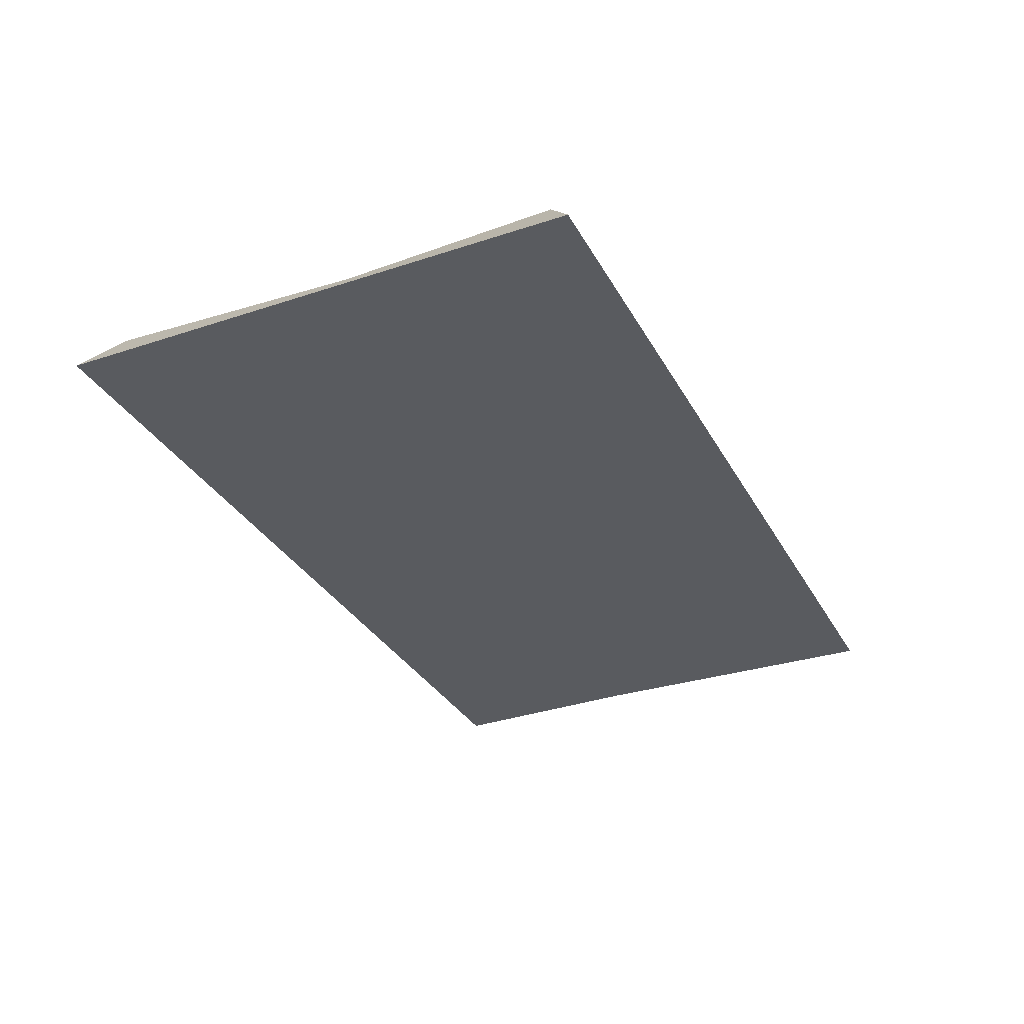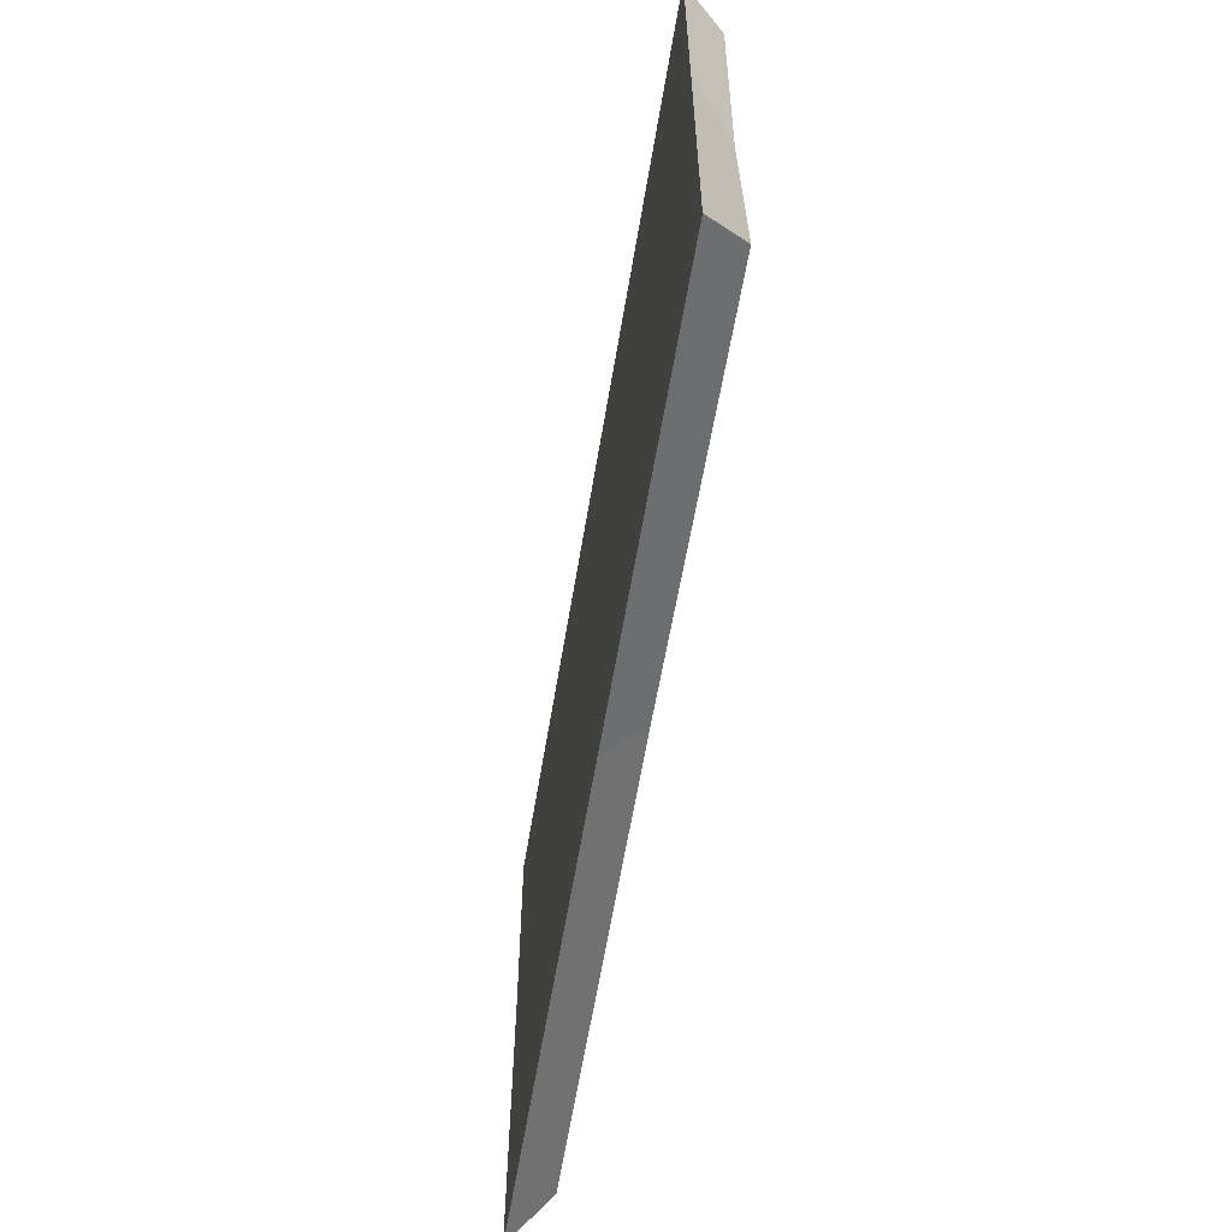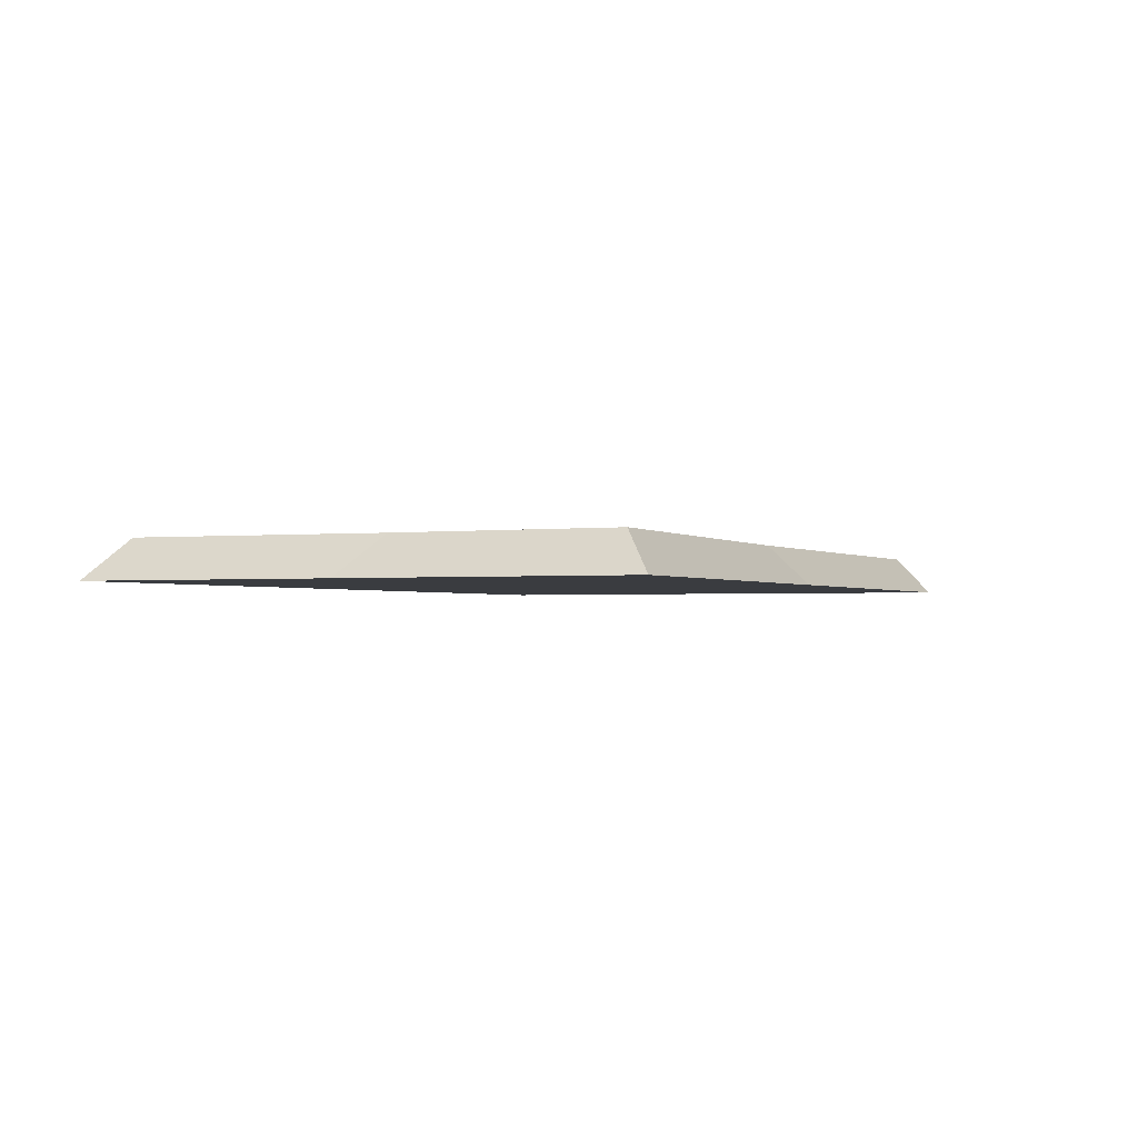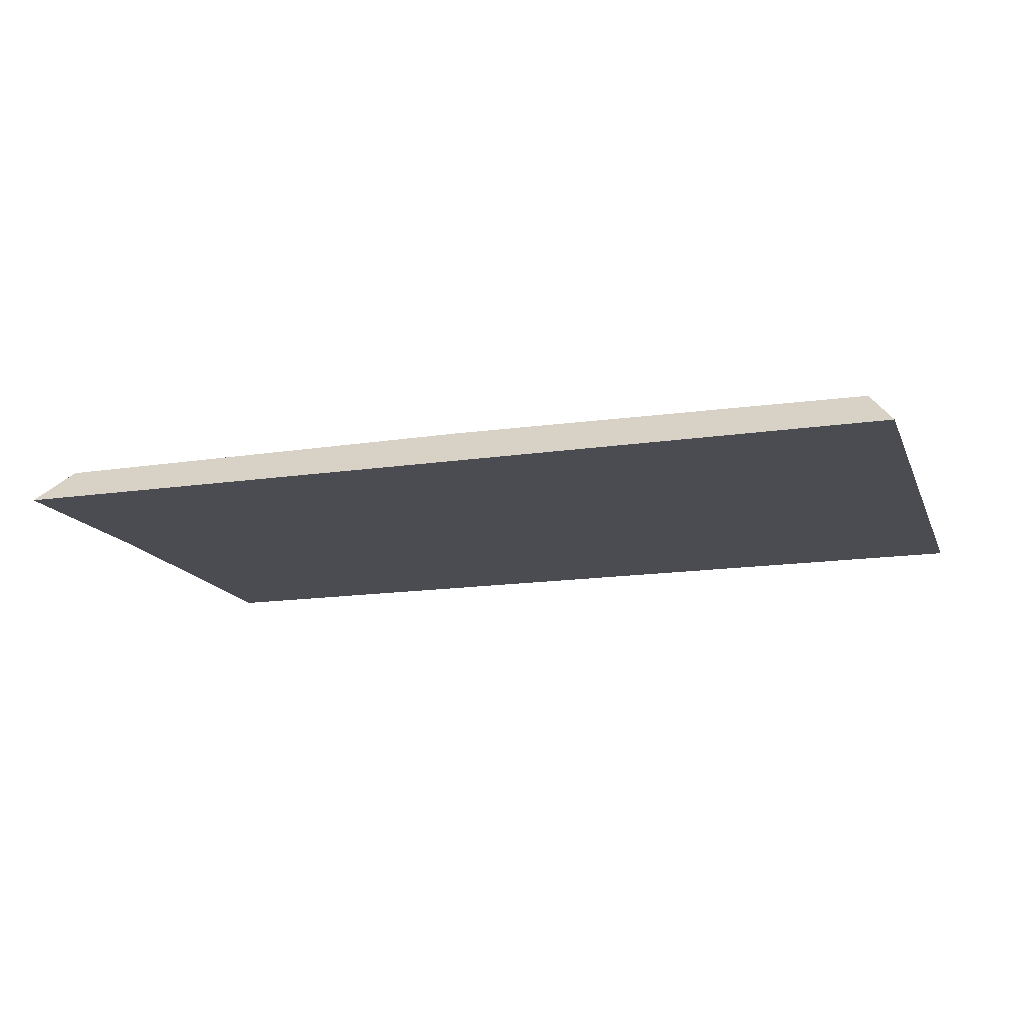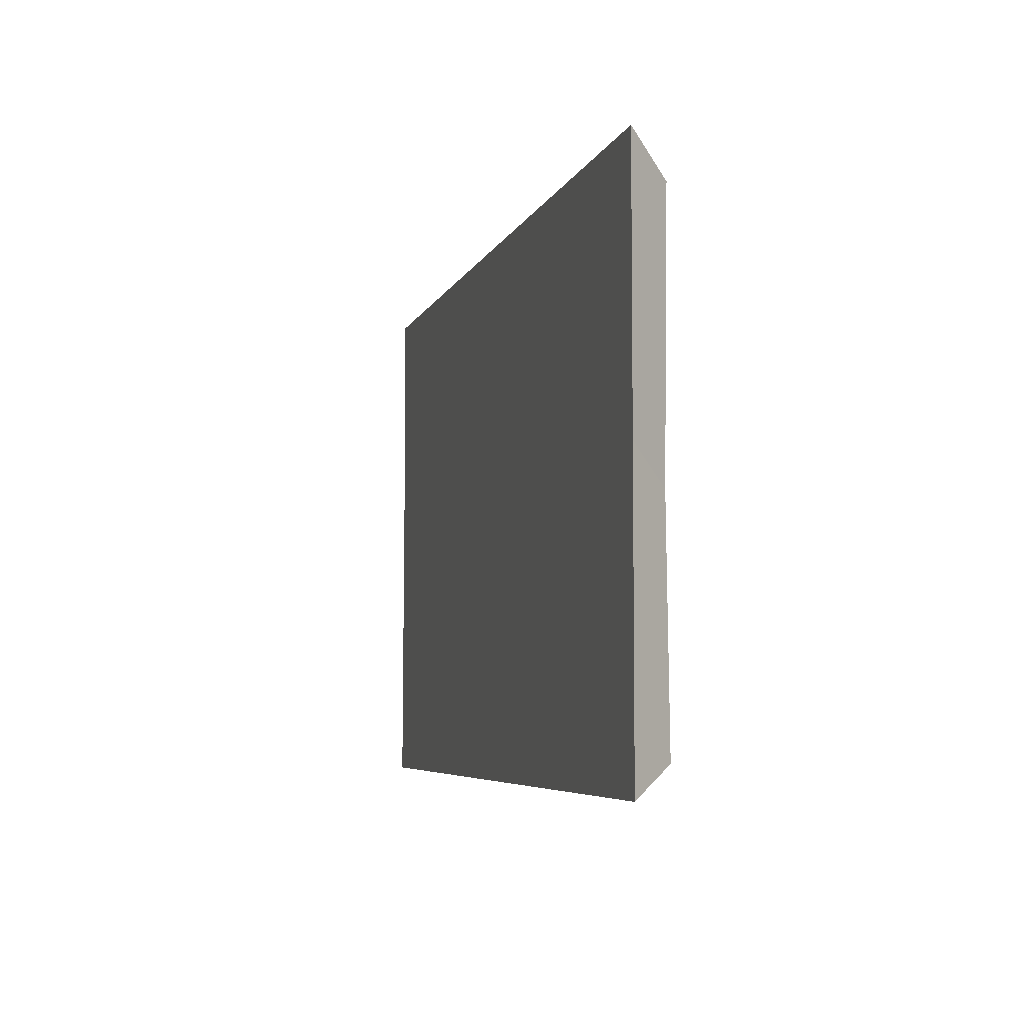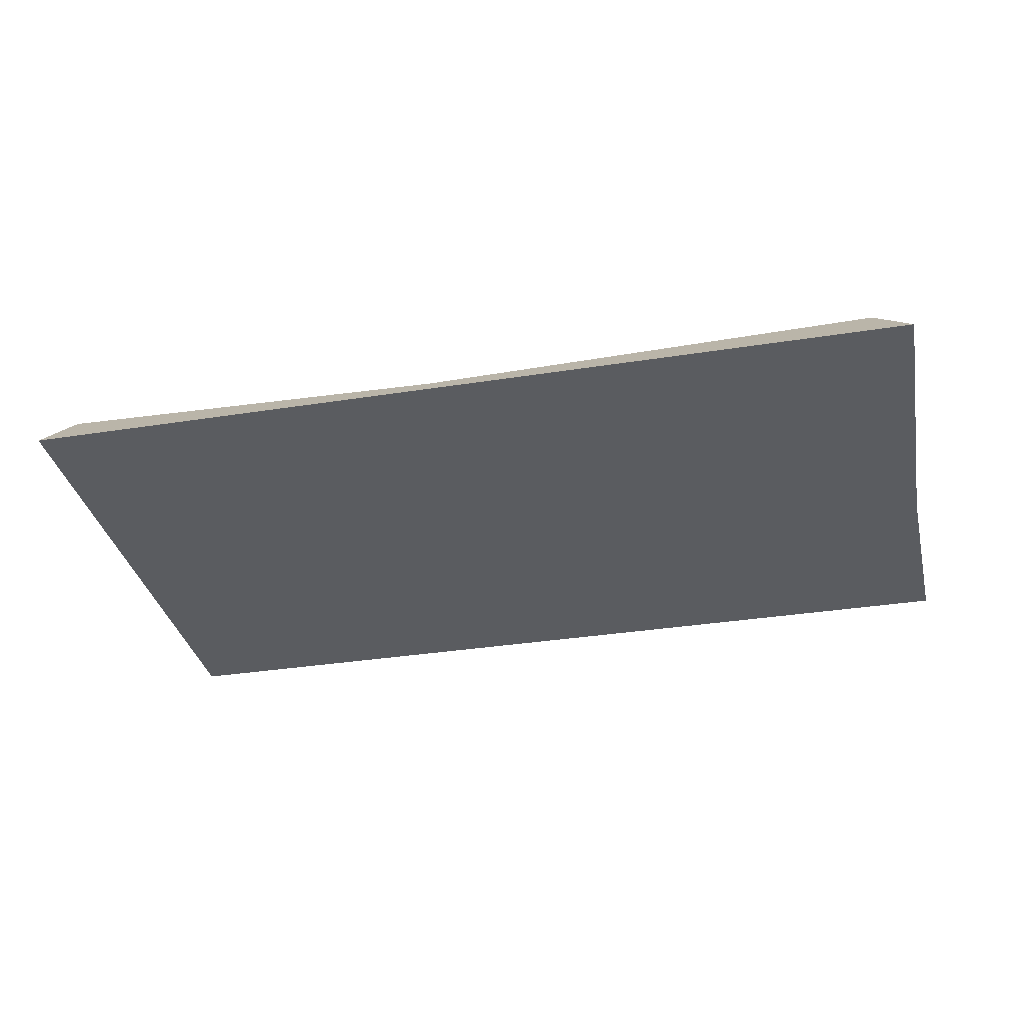
<metadata>
{"format":"obj","ext":"obj","renderer":"f3d","projection":"perspective","resolution":1024,"background":"white","views":[{"elev":-32.2,"azim":114.8,"up":"+Y"},{"elev":-59.9,"azim":80.6,"up":"+Z"},{"elev":-1.6,"azim":113.6,"up":"+Y"},{"elev":-15.5,"azim":17.5,"up":"+Y"},{"elev":-5.4,"azim":75.7,"up":"+Z"},{"elev":-33.9,"azim":-167.9,"up":"+Y"}]}
</metadata>
<code>
v 5.137 1.98 12.09
v 5.137 1.98 -12.09
v 5.407 0.417 11.68
v 5.407 0.417 -11.68
v 3.567 1.98 12.09
v 3.567 1.98 -12.09
v 3.296 0.417 -11.68
v 3.296 0.417 11.68
v 15.95 1.98 12.09
v 15.95 1.98 -12.09
v 16.22 0.417 11.68
v 16.22 0.417 -11.68
v 14.38 1.98 12.09
v 14.38 1.98 -12.09
v 14.11 0.417 -11.68
v 14.11 0.417 11.68
v 23.16 1.98 12.09
v 23.16 1.98 -12.09
v 23.43 0.417 11.68
v 23.43 0.417 -11.68
v 21.59 1.98 12.09
v 21.59 1.98 -12.09
v 21.32 0.417 -11.68
v 21.32 0.417 11.68
v 19.55 1.98 12.09
v 19.55 1.98 -12.09
v 19.82 0.417 11.68
v 19.82 0.417 -11.68
v 17.98 1.98 12.09
v 17.98 1.98 -12.09
v 17.71 0.417 -11.68
v 17.71 0.417 11.68
v 19.57 1.98 1.423
v 20.03 0.417 0.8176
v 18.37 1.98 -2.229
v 17.92 0.417 -3.898
v -17.97 1.98 12.09
v -17.97 1.98 -12.09
v -17.7 0.417 11.68
v -17.7 0.417 -11.68
v -19.54 1.98 12.09
v -19.54 1.98 -12.09
v -19.81 0.417 -11.68
v -19.81 0.417 11.68
v -18.28 1.98 -4.49
v -17.7 0.417 -5.477
v -19.24 1.98 -2.859
v -19.81 0.417 -4.059
v -14.39 1.98 12.09
v -14.39 1.98 -12.09
v -14.12 0.417 11.68
v -14.12 0.417 -11.68
v -15.96 1.98 12.09
v -15.96 1.98 -12.09
v -16.23 0.417 -11.68
v -16.23 0.417 11.68
v -10.81 1.98 12.09
v -10.81 1.98 -12.09
v -10.54 0.417 11.68
v -10.54 0.417 -11.68
v -12.38 1.98 12.09
v -12.38 1.98 -12.09
v -12.65 0.417 -11.68
v -12.65 0.417 11.68
v -11.02 1.98 4.206
v -10.79 0.417 3.108
v -12.33 1.98 5.39
v -12.56 0.417 4.7
v -21.56 1.98 12.09
v -21.56 1.98 -12.09
v -21.28 0.417 11.68
v -21.28 0.417 -11.68
v -23.12 1.98 12.09
v -23.12 1.98 -12.09
v -23.4 0.417 -11.68
v -23.4 0.417 11.68
v -3.642 1.98 12.09
v -3.642 1.98 -12.09
v -3.372 0.417 11.68
v -3.372 0.417 -11.68
v -5.212 1.98 12.09
v -5.212 1.98 -12.09
v -5.483 0.417 -11.68
v -5.483 0.417 11.68
v -28.37 2.525 15.19
v 28.37 2.525 15.12
v -27.65 2.525 -15.69
v 28.37 2.525 -15.69
v -30.14 0 -17.54
v 30.14 0 -17.54
v 30.14 0 17.54
v -30.14 0 17.54
v -24.77 2.525 12.09
v 24.77 2.525 12.09
v 24.77 2.525 -12.09
v -24.77 2.525 -12.09
v 2.692 2.525 -14.96
v 1.768 2.525 -12.09
v 2.151 0 -17.54
v 27.8 2.525 -1.306
v 30.14 0 0.9413
v -28.37 2.525 3.123
v -24.77 2.525 2.407
v -29.76 0 3.492
v 1.232 2.525 15.69
v 1.309 0 17.54
v 1.076 2.525 12.09
v 1.063 0.417 11.68
v 24.47 0.417 11.68
v 24.47 0.417 -11.68
v 1.747 0.417 -11.68
v -24.47 0.417 -11.68
v -24.47 0.417 2.326
v -24.47 0.417 11.68
v 1.678 0 2.153
v -7.225 1.98 12.09
v -7.225 1.98 -12.09
v -6.955 0.417 11.68
v -6.955 0.417 -11.68
v -8.795 1.98 12.09
v -8.795 1.98 -12.09
v -9.065 0.417 -11.68
v -9.065 0.417 11.68
v 12.35 1.98 12.09
v 12.35 1.98 -12.09
v 12.62 0.417 11.68
v 12.62 0.417 -11.68
v 10.78 1.98 12.09
v 10.78 1.98 -12.09
v 10.5 0.417 -11.68
v 10.5 0.417 11.68
v 1.557 1.98 12.09
v 1.557 1.98 -12.09
v 2.093 0.417 11.68
v 2.093 0.417 -11.68
v -1.557 1.98 12.09
v -1.557 1.98 -12.09
v -2.093 0.417 -11.68
v -2.093 0.417 11.68
v 1.316 1.98 0.6138
v 2.093 0.417 -0.1206
v -1.316 1.98 4.271
v -2.093 0.417 4.258
v 8.741 1.98 12.09
v 8.741 1.98 -12.09
v 9.011 0.417 11.68
v 9.011 0.417 -11.68
v 7.171 1.98 12.09
v 7.171 1.98 -12.09
v 6.901 0.417 -11.68
v 6.901 0.417 11.68
v 8.612 1.465 1.459
v 9.011 0.417 0.2921
v 7.3 1.465 2.562
v 6.901 0.417 2.066
f 5 6 7 8
f 1 3 4 2
f 1 2 6 5
f 13 14 15 16
f 9 11 12 10
f 9 10 14 13
f 21 22 23 24
f 17 19 20 18
f 17 18 22 21
f 29 35 36 32
f 25 27 34 33
f 25 33 35 29
f 36 35 30 31
f 33 34 28 26
f 35 33 26 30
f 41 47 48 44
f 37 39 46 45
f 37 45 47 41
f 48 47 42 43
f 45 46 40 38
f 47 45 38 42
f 53 54 55 56
f 49 51 52 50
f 49 50 54 53
f 61 67 68 64
f 57 59 66 65
f 57 65 67 61
f 68 67 62 63
f 65 66 60 58
f 67 65 58 62
f 73 74 75 76
f 69 71 72 70
f 69 70 74 73
f 81 82 83 84
f 77 79 80 78
f 77 78 82 81
f 115 101 91 106
f 99 97 88 90
f 105 106 91 86
f 89 104 102 87
f 107 105 86 94
f 88 97 98 95
f 87 102 103 96
f 98 97 87 96
f 87 97 99 89
f 86 91 101 100
f 100 101 90 88
f 103 102 85 93
f 102 104 92 85
f 92 106 105 85
f 85 105 107 93
f 95 100 88
f 94 86 100
f 94 100 95
f 108 111 113
f 107 94 109 108
f 94 95 110 109
f 95 98 111 110
f 98 96 112 111
f 96 103 113 112
f 103 93 114 113
f 93 107 108 114
f 113 111 112
f 108 113 114
f 108 109 110 111
f 104 115 106 92
f 99 115 104 89
f 90 101 115 99
f 120 121 122 123
f 116 118 119 117
f 116 117 121 120
f 128 129 130 131
f 124 126 127 125
f 124 125 129 128
f 136 142 143 139
f 132 134 141 140
f 132 140 142 136
f 143 142 137 138
f 140 141 135 133
f 142 140 133 137
f 148 154 155 151
f 144 146 153 152
f 144 152 154 148
f 155 154 149 150
f 152 153 147 145
f 154 152 145 149

</code>
